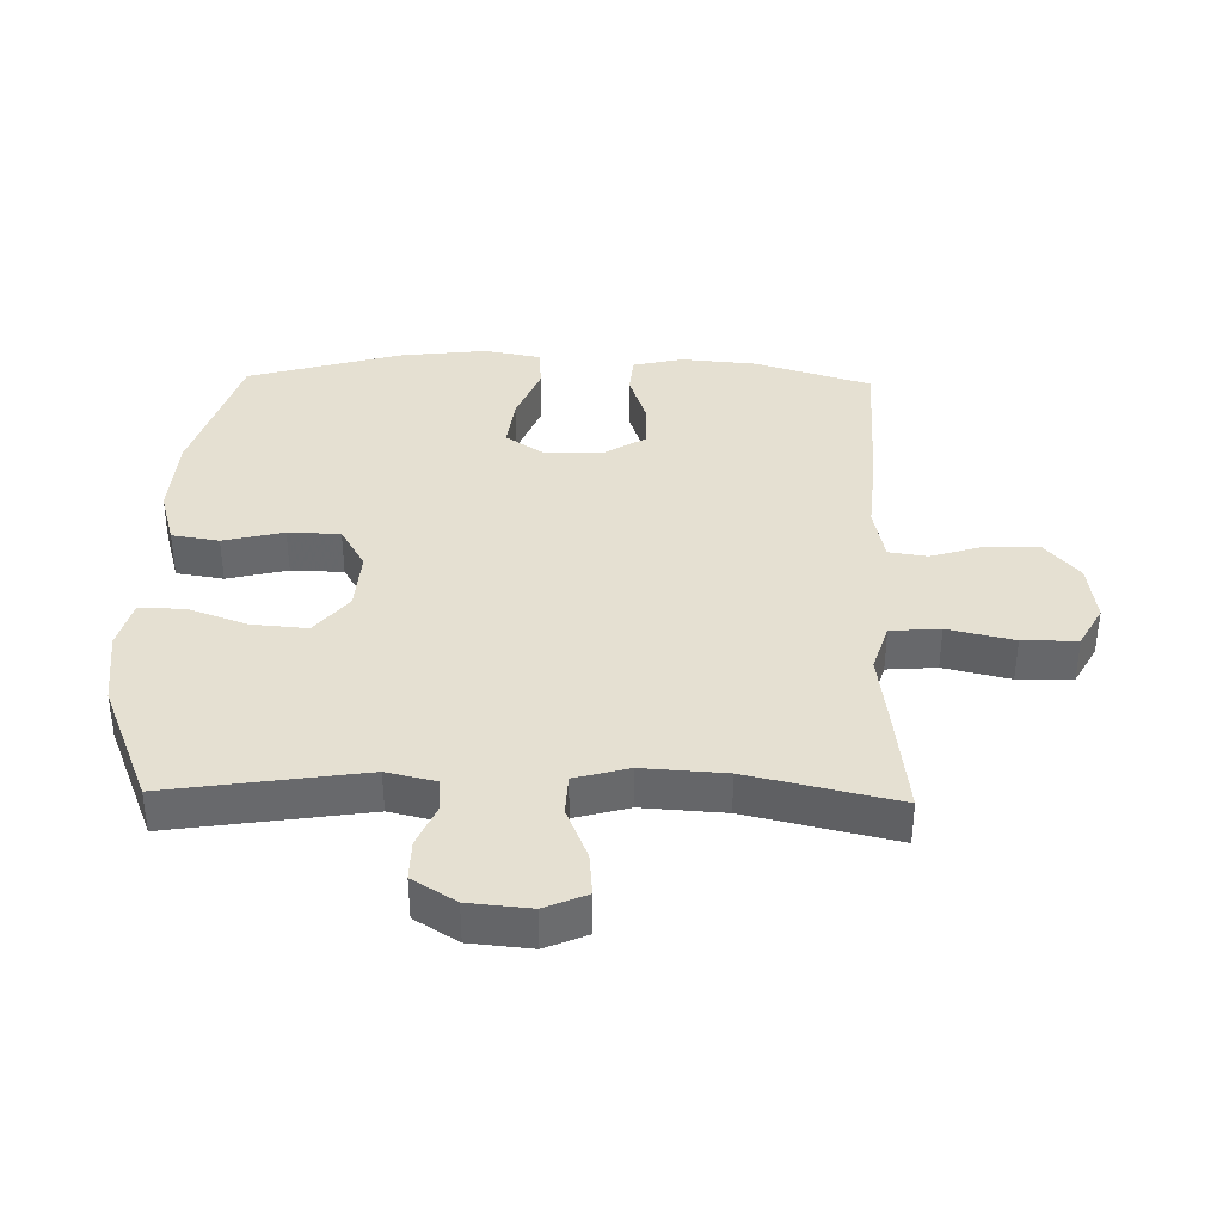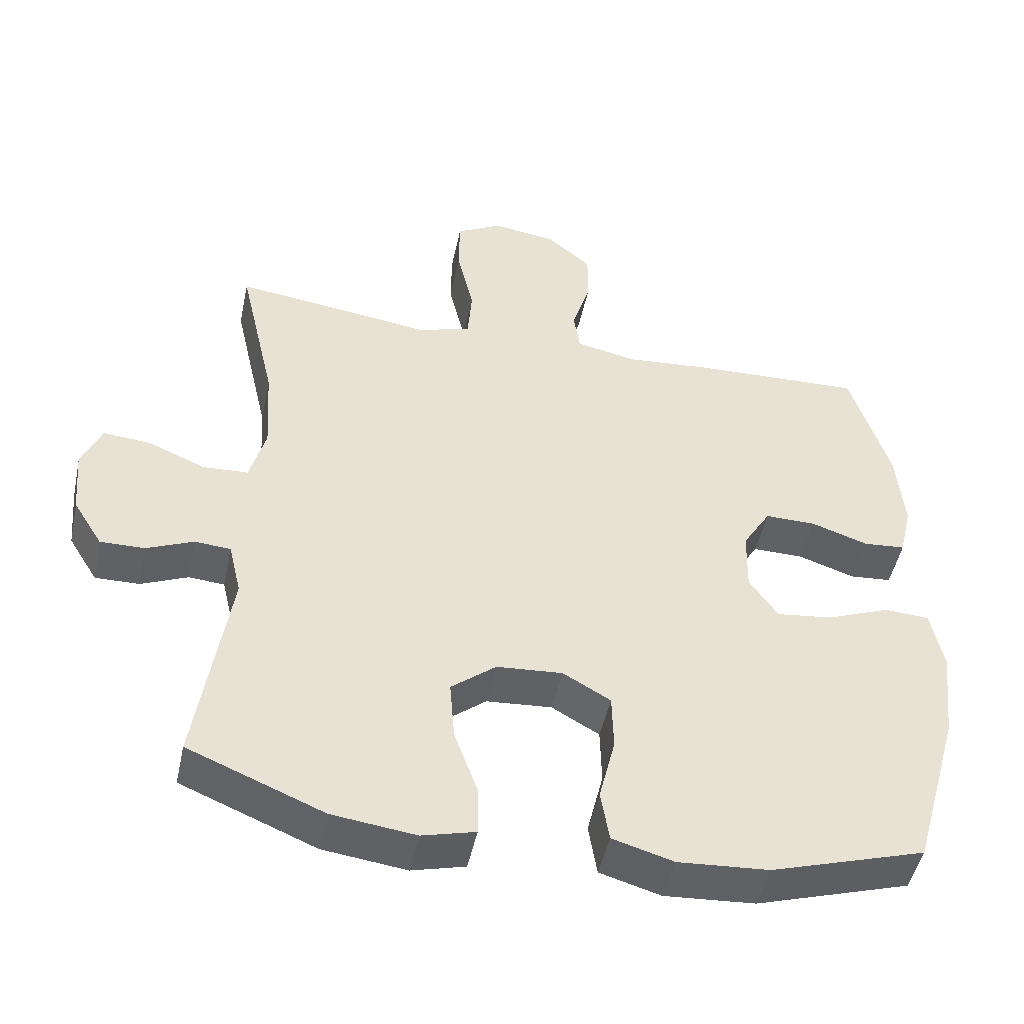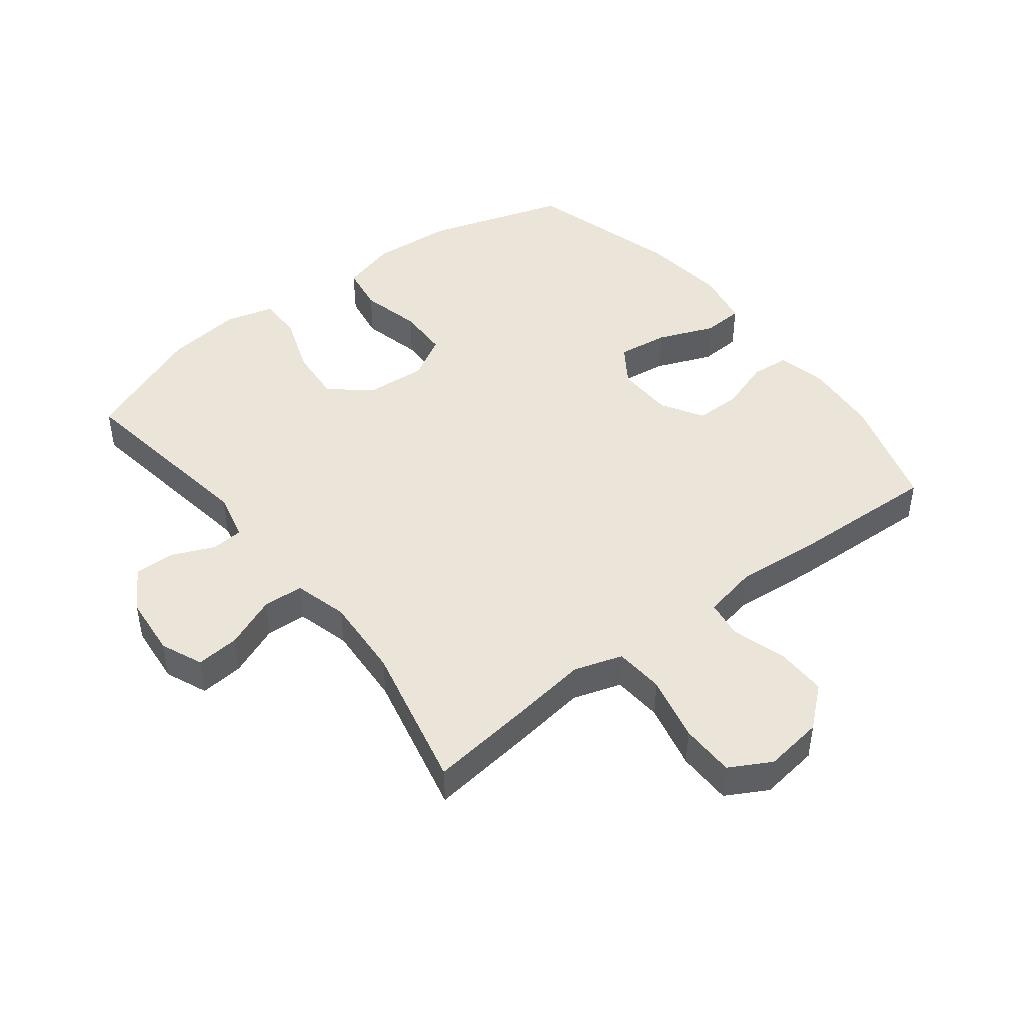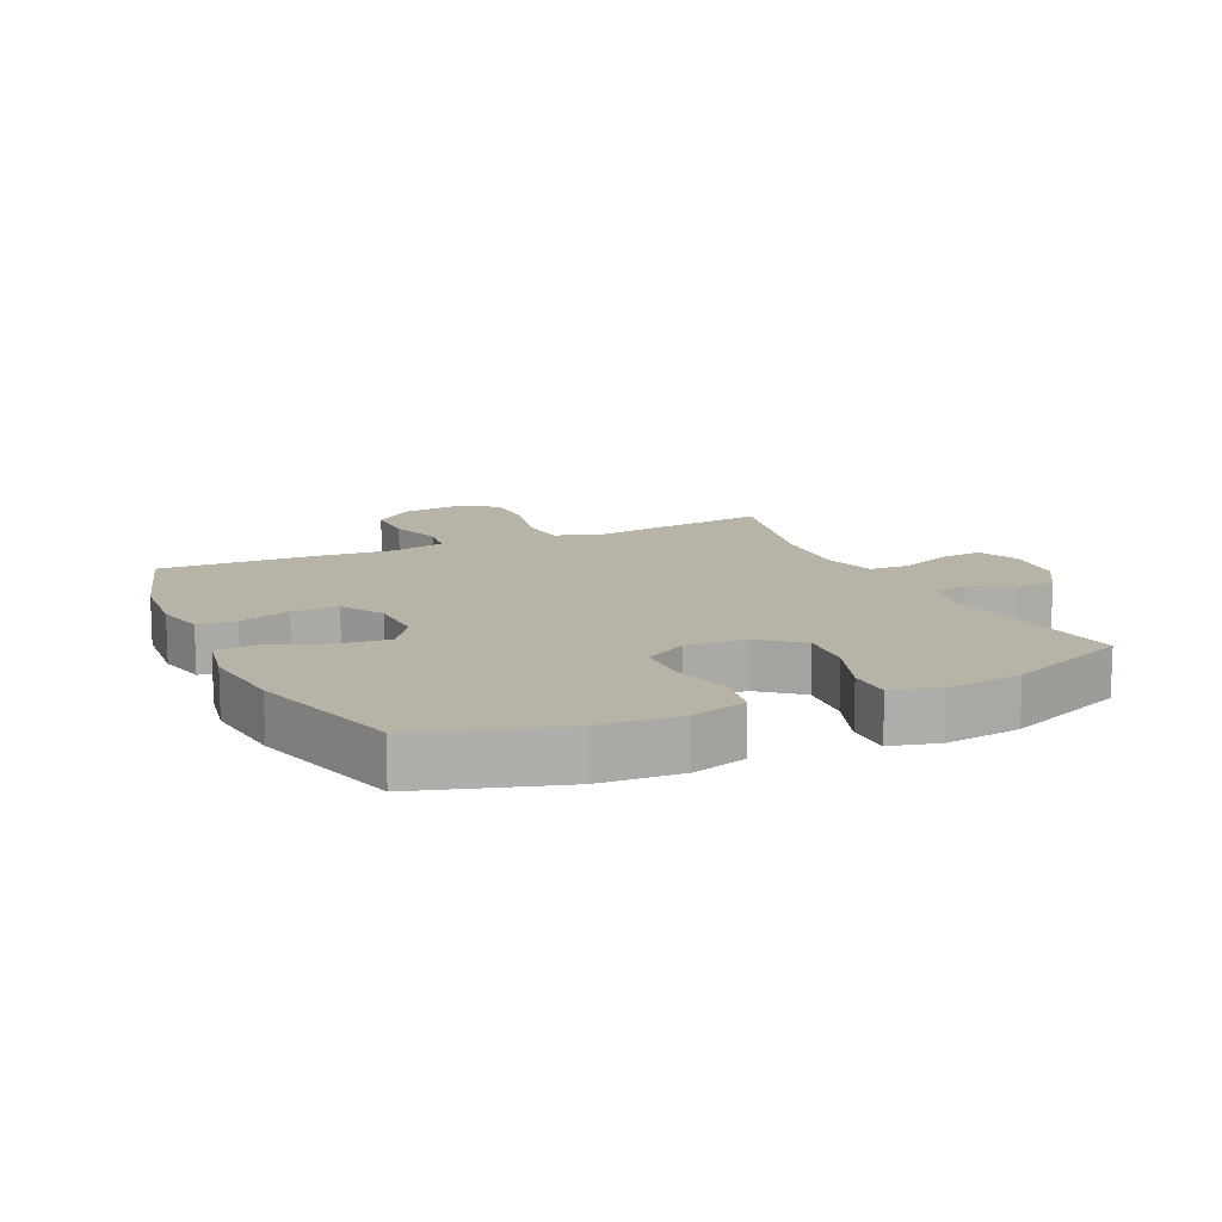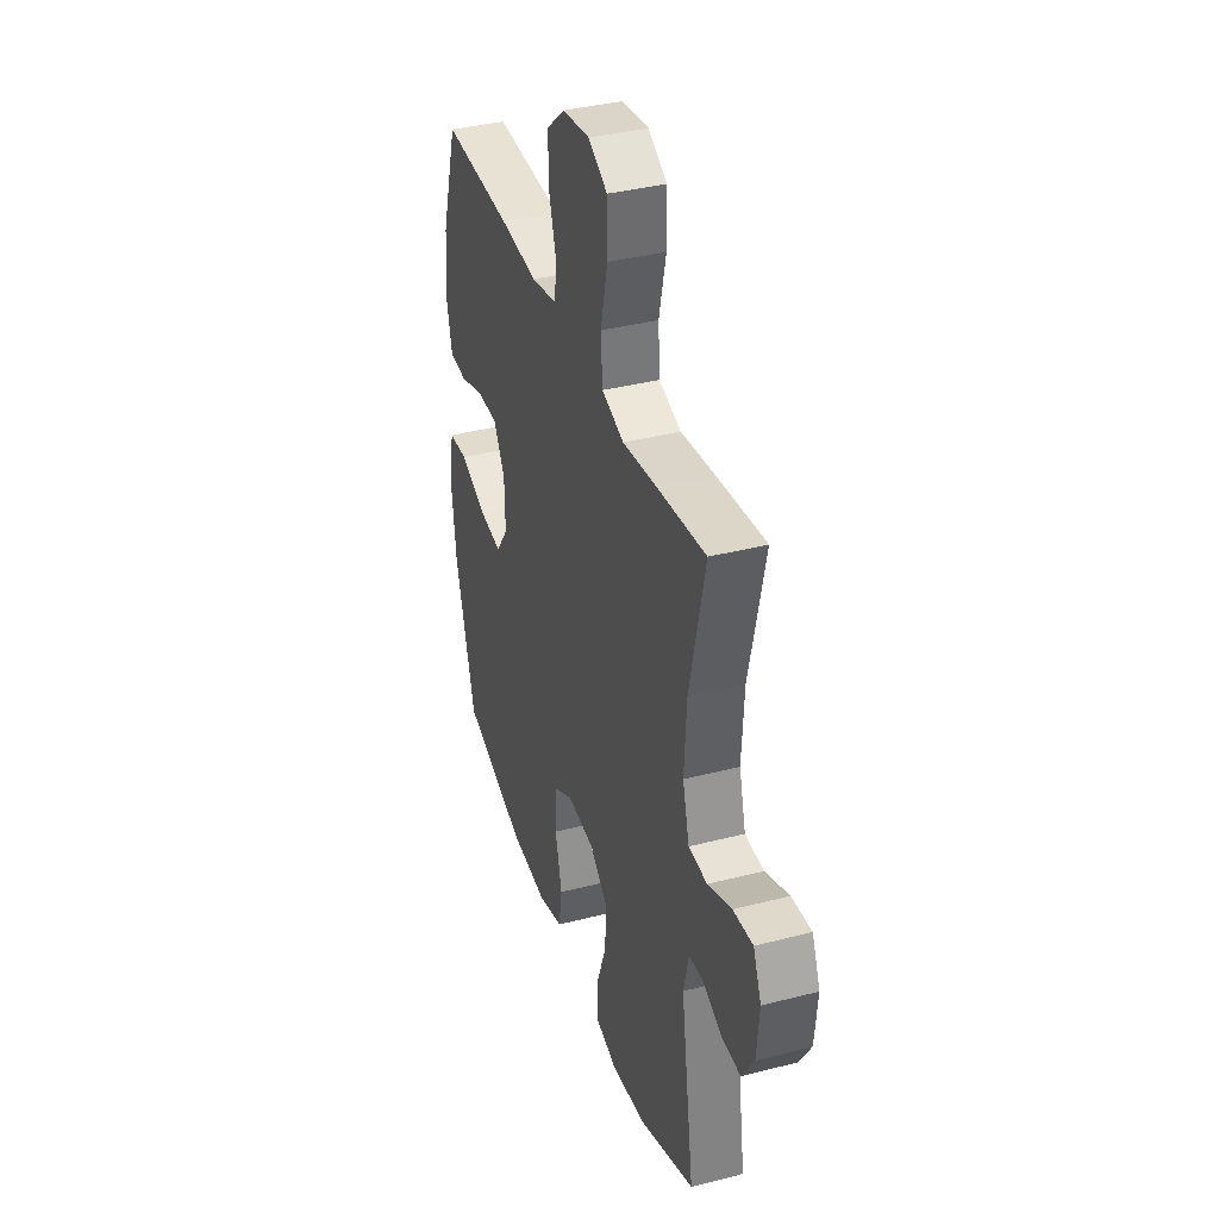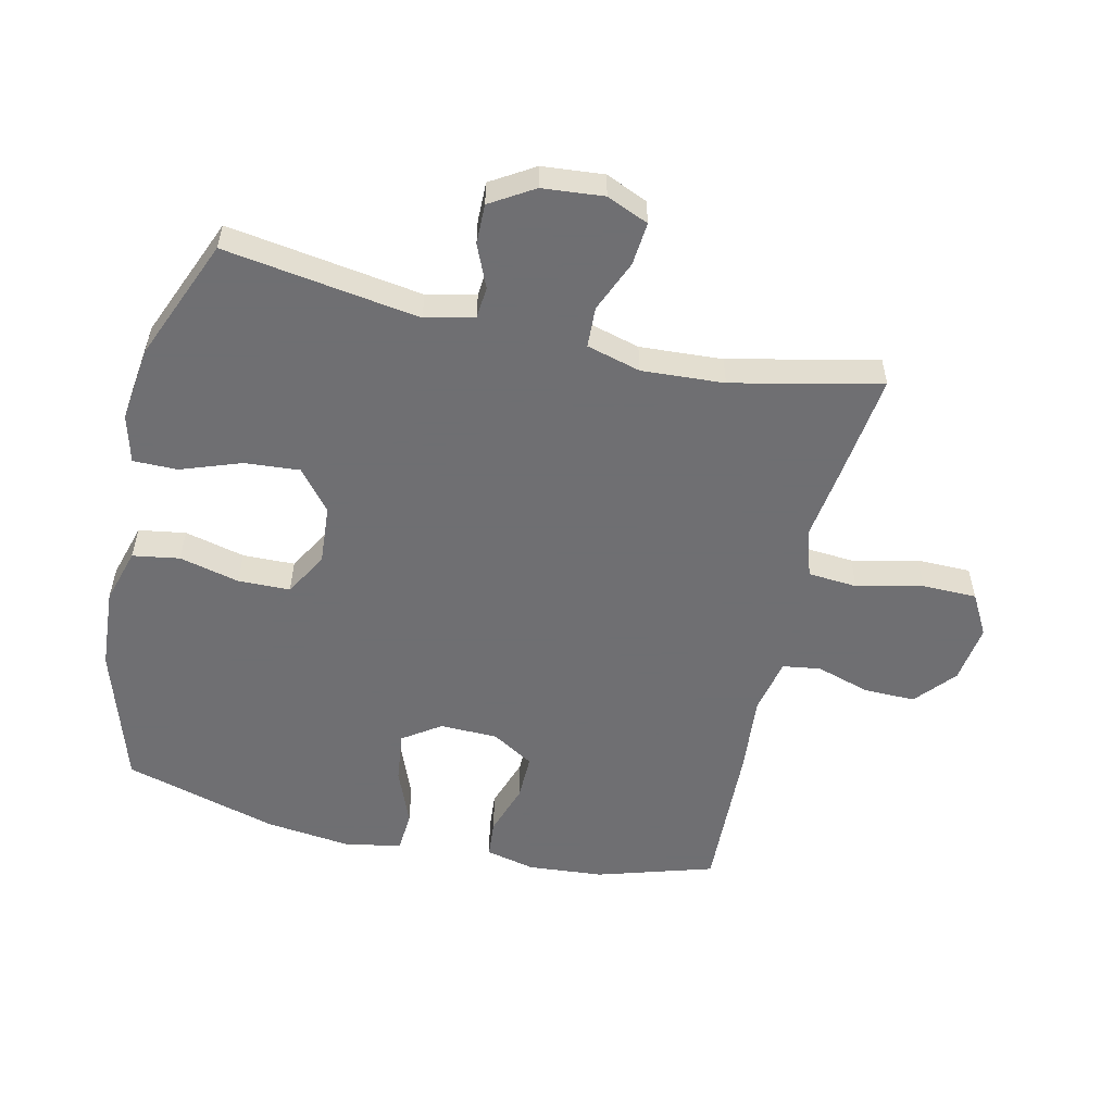
<metadata>
{"format":"obj","ext":"obj","renderer":"f3d","projection":"perspective","resolution":1024,"background":"white","views":[{"elev":37.7,"azim":-88.7,"up":"+Y"},{"elev":-48.5,"azim":-12.0,"up":"+Z"},{"elev":45.3,"azim":-37.7,"up":"+Y"},{"elev":12.8,"azim":155.1,"up":"+Y"},{"elev":37.6,"azim":-108.2,"up":"+Z"},{"elev":-54.7,"azim":-103.0,"up":"+Y"}]}
</metadata>
<code>
v -0.5 0.07 0.5
v -0.332 0.07 0.479
v -0.216 0.07 0.463
v -0.14 0.07 0.487
v -0.134 0.07 0.565
v -0.158 0.07 0.669
v -0.157 0.07 0.755
v -0.092 0.07 0.791
v 0.001 0.07 0.778
v 0.064 0.07 0.724
v 0.063 0.07 0.643
v 0.037 0.07 0.558
v 0.046 0.07 0.498
v 0.133 0.07 0.48
v 0.262 0.07 0.491
v 0.5 0.07 0.5
v 0.556 0.07 0.317
v 0.566 0.07 0.198
v 0.548 0.07 0.12
v 0.488 0.07 0.115
v 0.407 0.07 0.142
v 0.334 0.07 0.143
v 0.294 0.07 0.077
v 0.292 0.07 -0.014
v 0.333 0.07 -0.074
v 0.413 0.07 -0.064
v 0.503 0.07 -0.028
v 0.568 0.07 -0.032
v 0.585 0.07 -0.121
v 0.569 0.07 -0.257
v 0.5 0.07 -0.5
v 0.28 0.07 -0.569
v 0.151 0.07 -0.578
v 0.064 0.07 -0.553
v 0.052 0.07 -0.479
v 0.075 0.07 -0.384
v 0.073 0.07 -0.302
v 0.005 0.07 -0.263
v -0.089 0.07 -0.27
v -0.153 0.07 -0.322
v -0.146 0.07 -0.409
v -0.112 0.07 -0.504
v -0.112 0.07 -0.574
v -0.188 0.07 -0.594
v -0.307 0.07 -0.579
v -0.5 0.07 -0.5
v -0.454 0.07 -0.193
v -0.472 0.07 -0.116
v -0.523 0.07 -0.112
v -0.59 0.07 -0.141
v -0.653 0.07 -0.142
v -0.695 0.07 -0.074
v -0.704 0.07 0.023
v -0.676 0.07 0.089
v -0.608 0.07 0.083
v -0.526 0.07 0.049
v -0.462 0.07 0.052
v -0.439 0.07 0.137
v -0.447 0.07 0.267
v -0.5 0 0.5
v -0.332 0 0.479
v -0.216 0 0.463
v -0.14 0 0.487
v -0.134 0 0.565
v -0.158 0 0.669
v -0.157 0 0.755
v -0.092 0 0.791
v 0.001 0 0.778
v 0.064 0 0.724
v 0.063 0 0.643
v 0.037 0 0.558
v 0.046 0 0.498
v 0.133 0 0.48
v 0.262 0 0.491
v 0.5 0 0.5
v 0.556 0 0.317
v 0.566 0 0.198
v 0.548 0 0.12
v 0.488 0 0.115
v 0.407 0 0.142
v 0.334 0 0.143
v 0.294 0 0.077
v 0.292 0 -0.014
v 0.333 0 -0.074
v 0.413 0 -0.064
v 0.503 0 -0.028
v 0.568 0 -0.032
v 0.585 0 -0.121
v 0.569 0 -0.257
v 0.5 0 -0.5
v 0.28 0 -0.569
v 0.151 0 -0.578
v 0.064 0 -0.553
v 0.052 0 -0.479
v 0.075 0 -0.384
v 0.073 0 -0.302
v 0.005 0 -0.263
v -0.089 0 -0.27
v -0.153 0 -0.322
v -0.146 0 -0.409
v -0.112 0 -0.504
v -0.112 0 -0.574
v -0.188 0 -0.594
v -0.307 0 -0.579
v -0.5 0 -0.5
v -0.454 0 -0.193
v -0.472 0 -0.116
v -0.523 0 -0.112
v -0.59 0 -0.141
v -0.653 0 -0.142
v -0.695 0 -0.074
v -0.704 0 0.023
v -0.676 0 0.089
v -0.608 0 0.083
v -0.526 0 0.049
v -0.462 0 0.052
v -0.439 0 0.137
v -0.447 0 0.267
f 53 54 55 56
f 53 56 57
f 52 53 57
f 49 50 51 52
f 48 49 52 57
f 47 48 57 58
f 45 46 47
f 44 45 47 58
f 41 42 43 44
f 40 41 44 58
f 33 34 35 36
f 33 36 37
f 32 33 37
f 31 32 37
f 30 31 37 38
f 26 27 28 29
f 25 26 29 30
f 18 19 20 21
f 18 21 22
f 17 18 22
f 14 15 16 17
f 13 14 17 22
f 9 10 11 12
f 9 12 13
f 8 9 13
f 5 6 7 8
f 4 5 8 13
f 3 4 13 22
f 59 1 2 3
f 39 40 58 59
f 38 39 59 3
f 25 30 38
f 24 25 38 3
f 23 24 3
f 3 22 23
f 115 114 113 112
f 116 115 112
f 116 112 111
f 111 110 109 108
f 116 111 108 107
f 117 116 107 106
f 106 105 104
f 117 106 104 103
f 103 102 101 100
f 117 103 100 99
f 95 94 93 92
f 96 95 92
f 96 92 91
f 96 91 90
f 97 96 90 89
f 88 87 86 85
f 89 88 85 84
f 80 79 78 77
f 81 80 77
f 81 77 76
f 76 75 74 73
f 81 76 73 72
f 71 70 69 68
f 72 71 68
f 72 68 67
f 67 66 65 64
f 72 67 64 63
f 81 72 63 62
f 62 61 60 118
f 118 117 99 98
f 62 118 98 97
f 97 89 84
f 62 97 84 83
f 62 83 82
f 82 81 62
f 1 60 61 2
f 2 61 62 3
f 3 62 63 4
f 4 63 64 5
f 5 64 65 6
f 6 65 66 7
f 7 66 67 8
f 8 67 68 9
f 9 68 69 10
f 10 69 70 11
f 11 70 71 12
f 12 71 72 13
f 13 72 73 14
f 14 73 74 15
f 15 74 75 16
f 16 75 76 17
f 17 76 77 18
f 18 77 78 19
f 19 78 79 20
f 20 79 80 21
f 21 80 81 22
f 22 81 82 23
f 23 82 83 24
f 24 83 84 25
f 25 84 85 26
f 26 85 86 27
f 27 86 87 28
f 28 87 88 29
f 29 88 89 30
f 30 89 90 31
f 31 90 91 32
f 32 91 92 33
f 33 92 93 34
f 34 93 94 35
f 35 94 95 36
f 36 95 96 37
f 37 96 97 38
f 38 97 98 39
f 39 98 99 40
f 40 99 100 41
f 41 100 101 42
f 42 101 102 43
f 43 102 103 44
f 44 103 104 45
f 45 104 105 46
f 46 105 106 47
f 47 106 107 48
f 48 107 108 49
f 49 108 109 50
f 50 109 110 51
f 51 110 111 52
f 52 111 112 53
f 53 112 113 54
f 54 113 114 55
f 55 114 115 56
f 56 115 116 57
f 57 116 117 58
f 58 117 118 59
f 59 118 60 1

</code>
